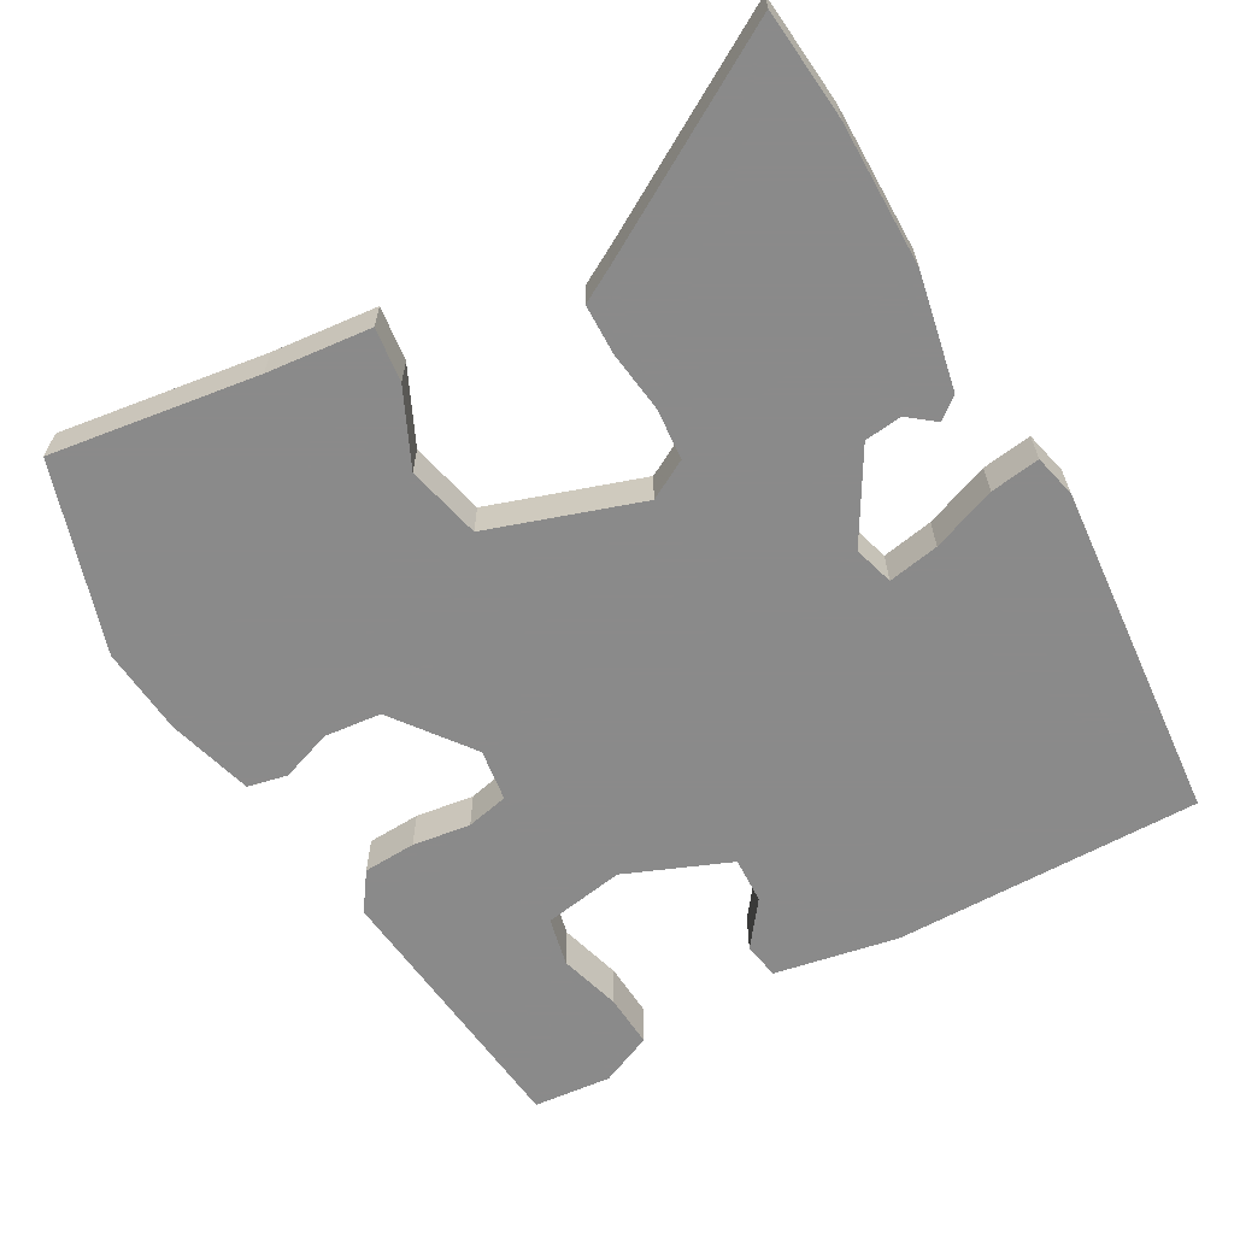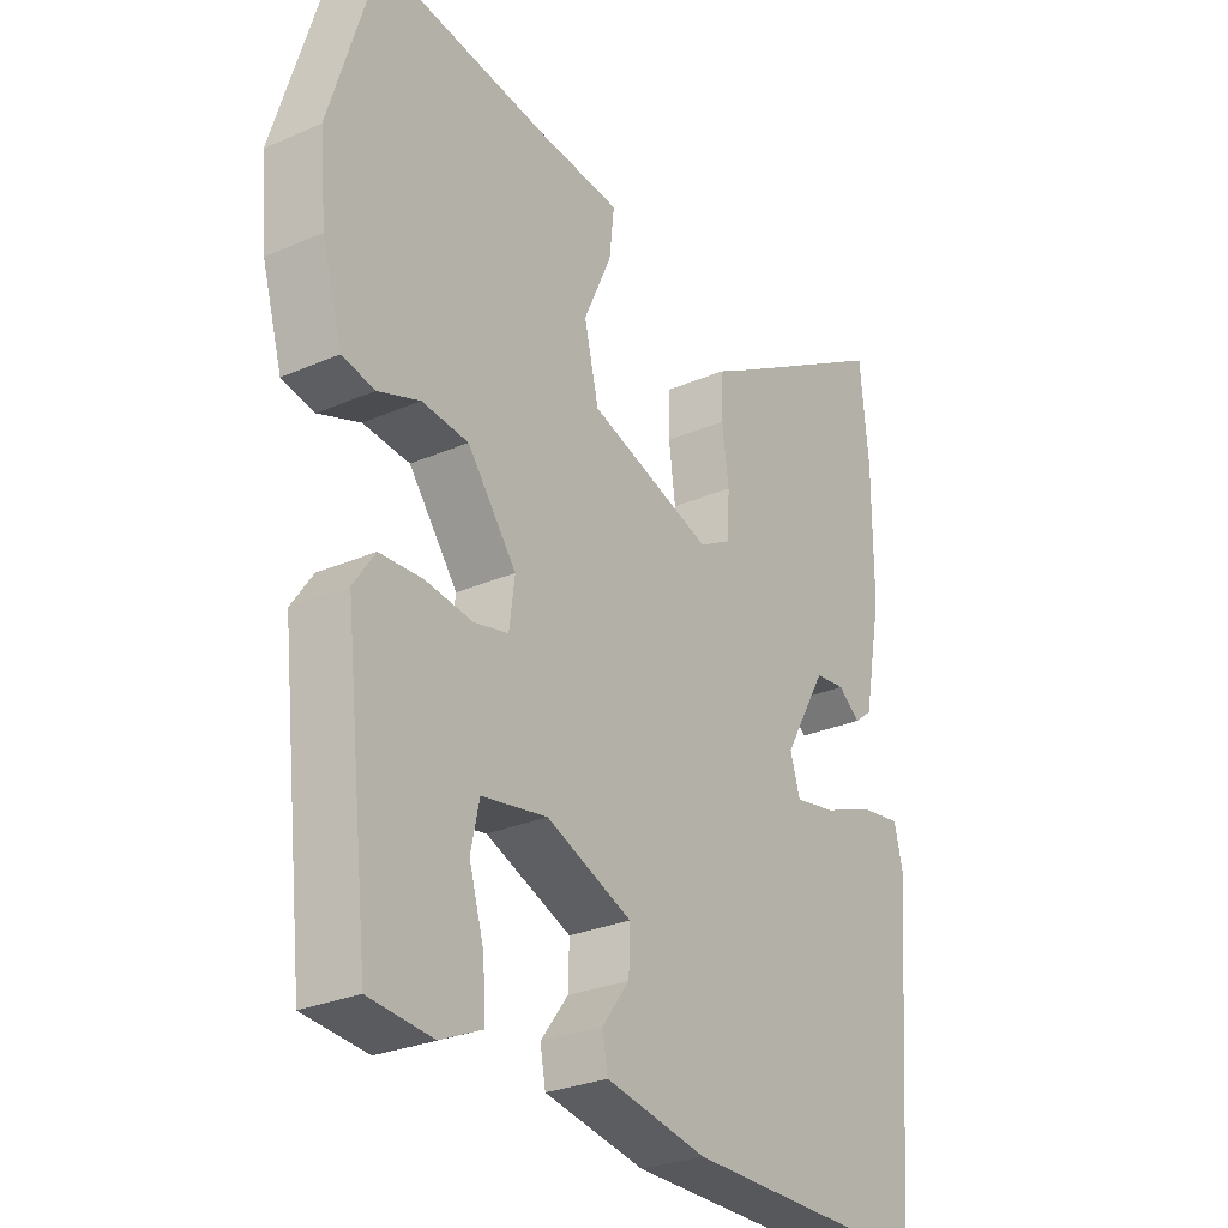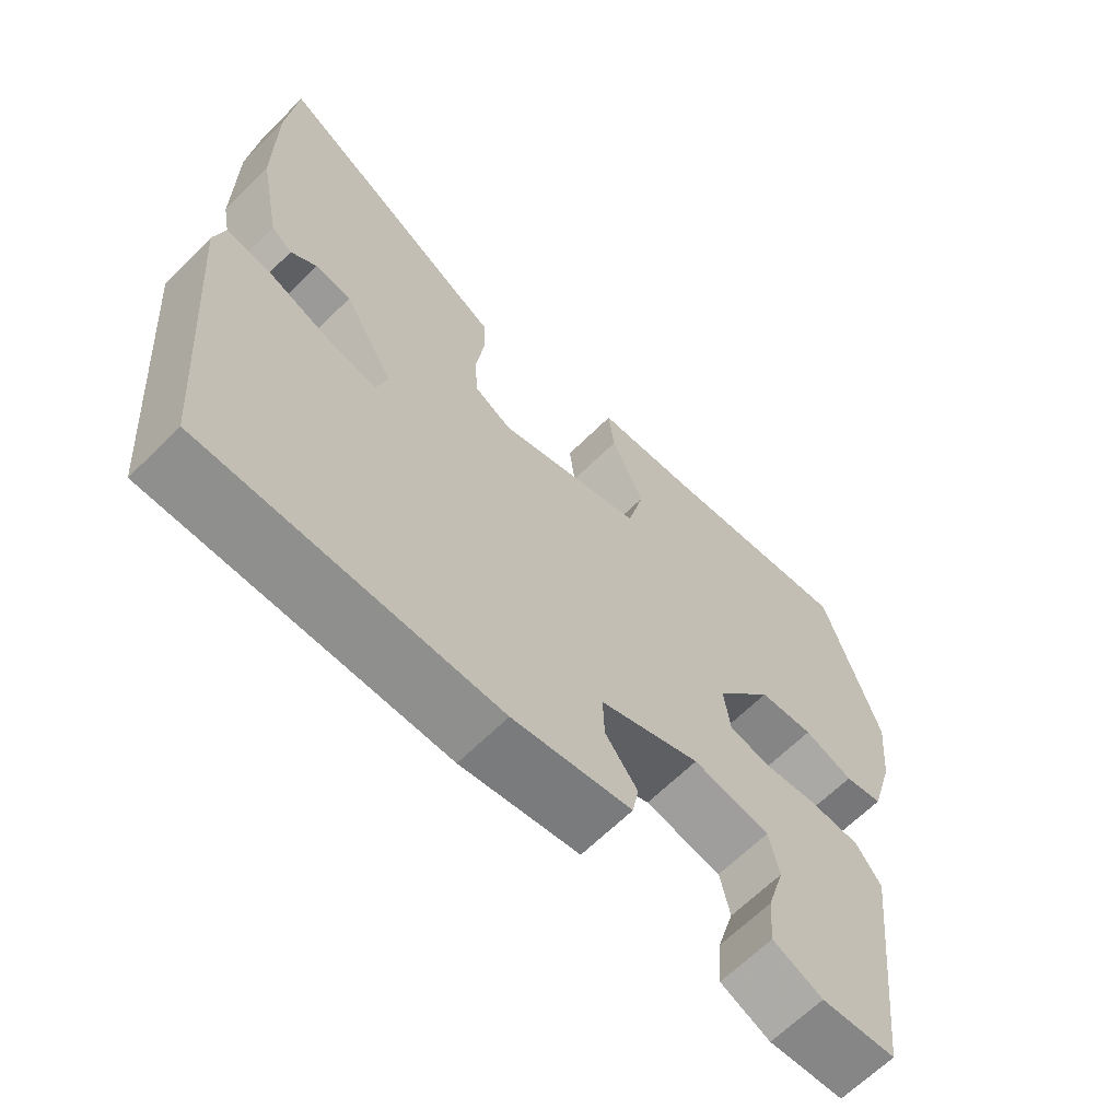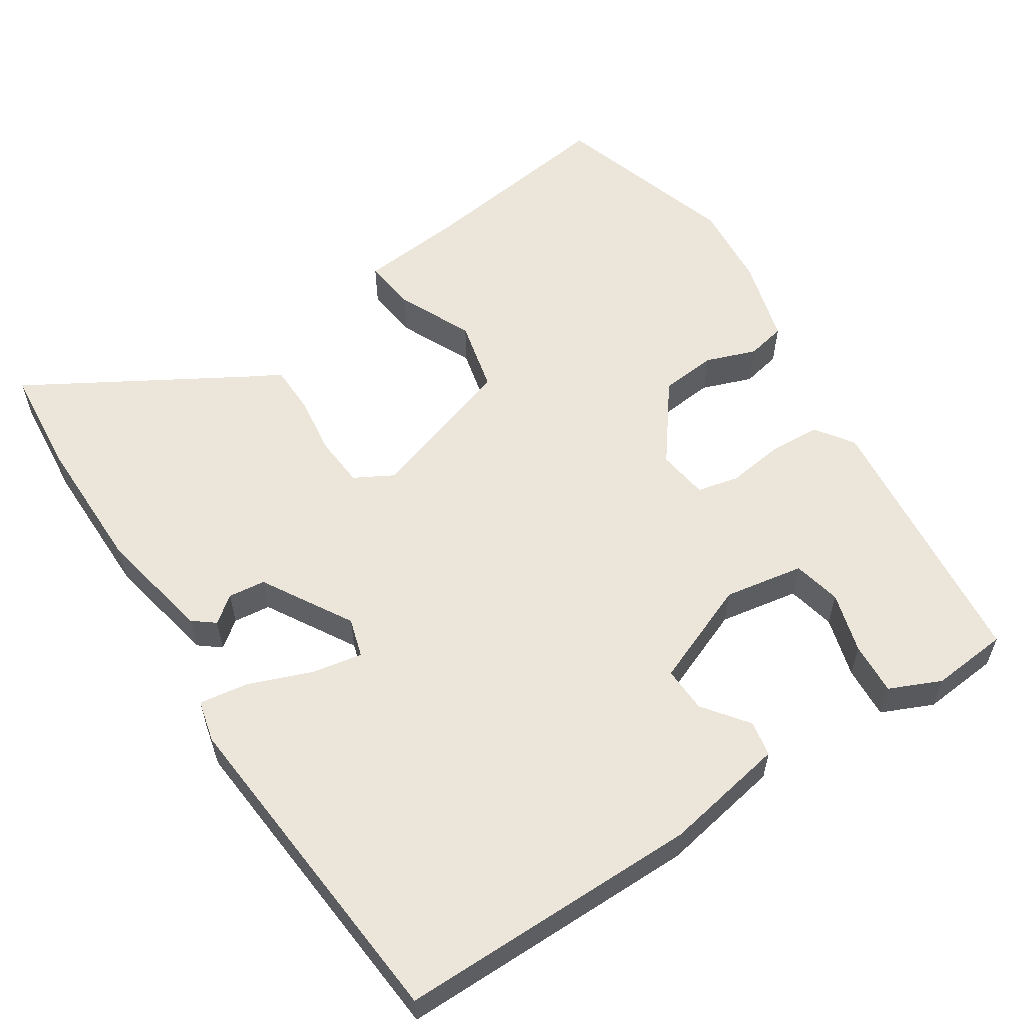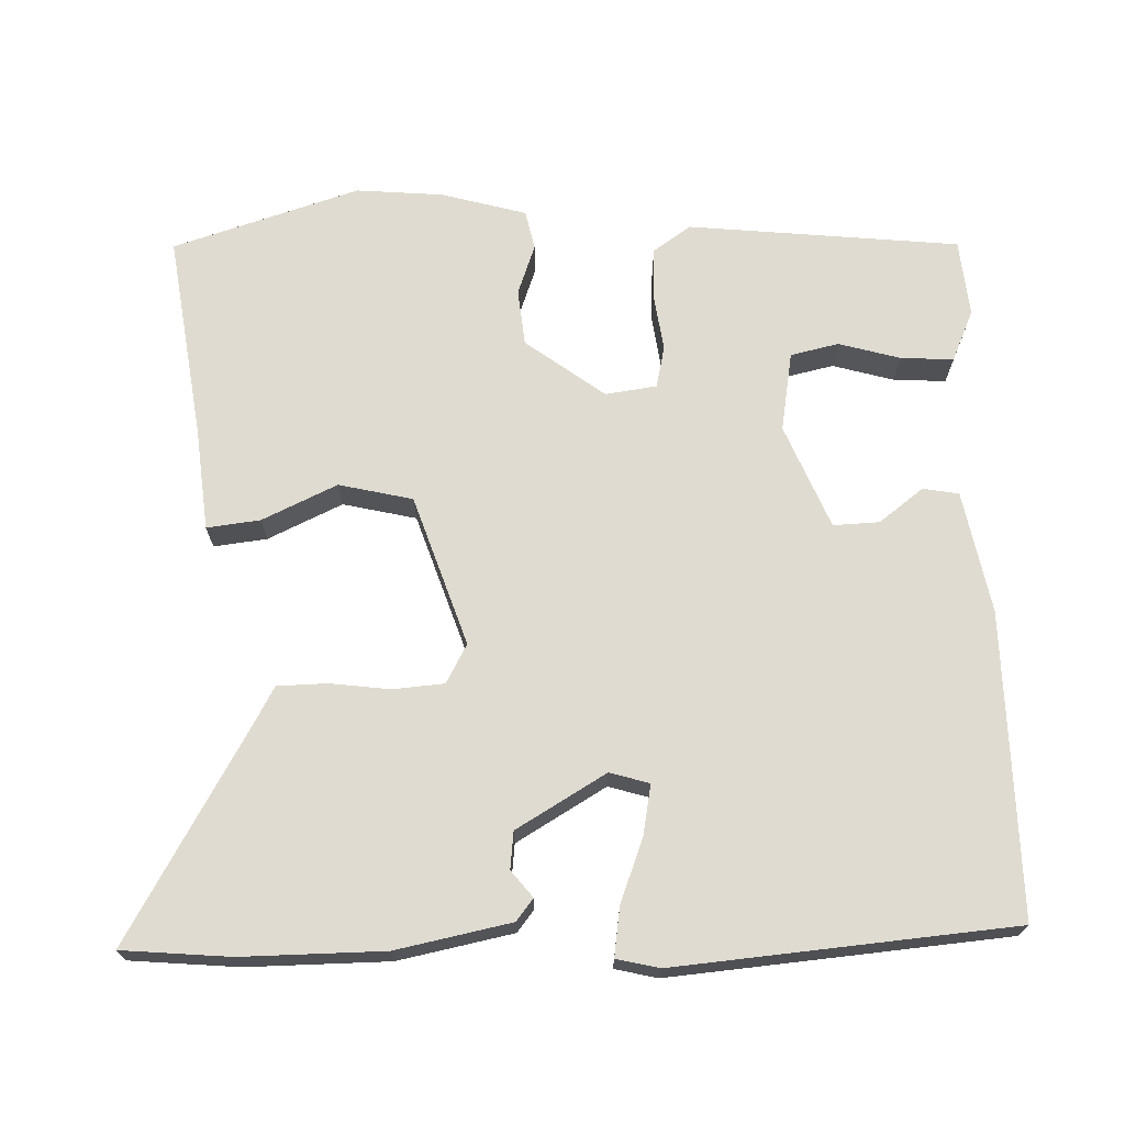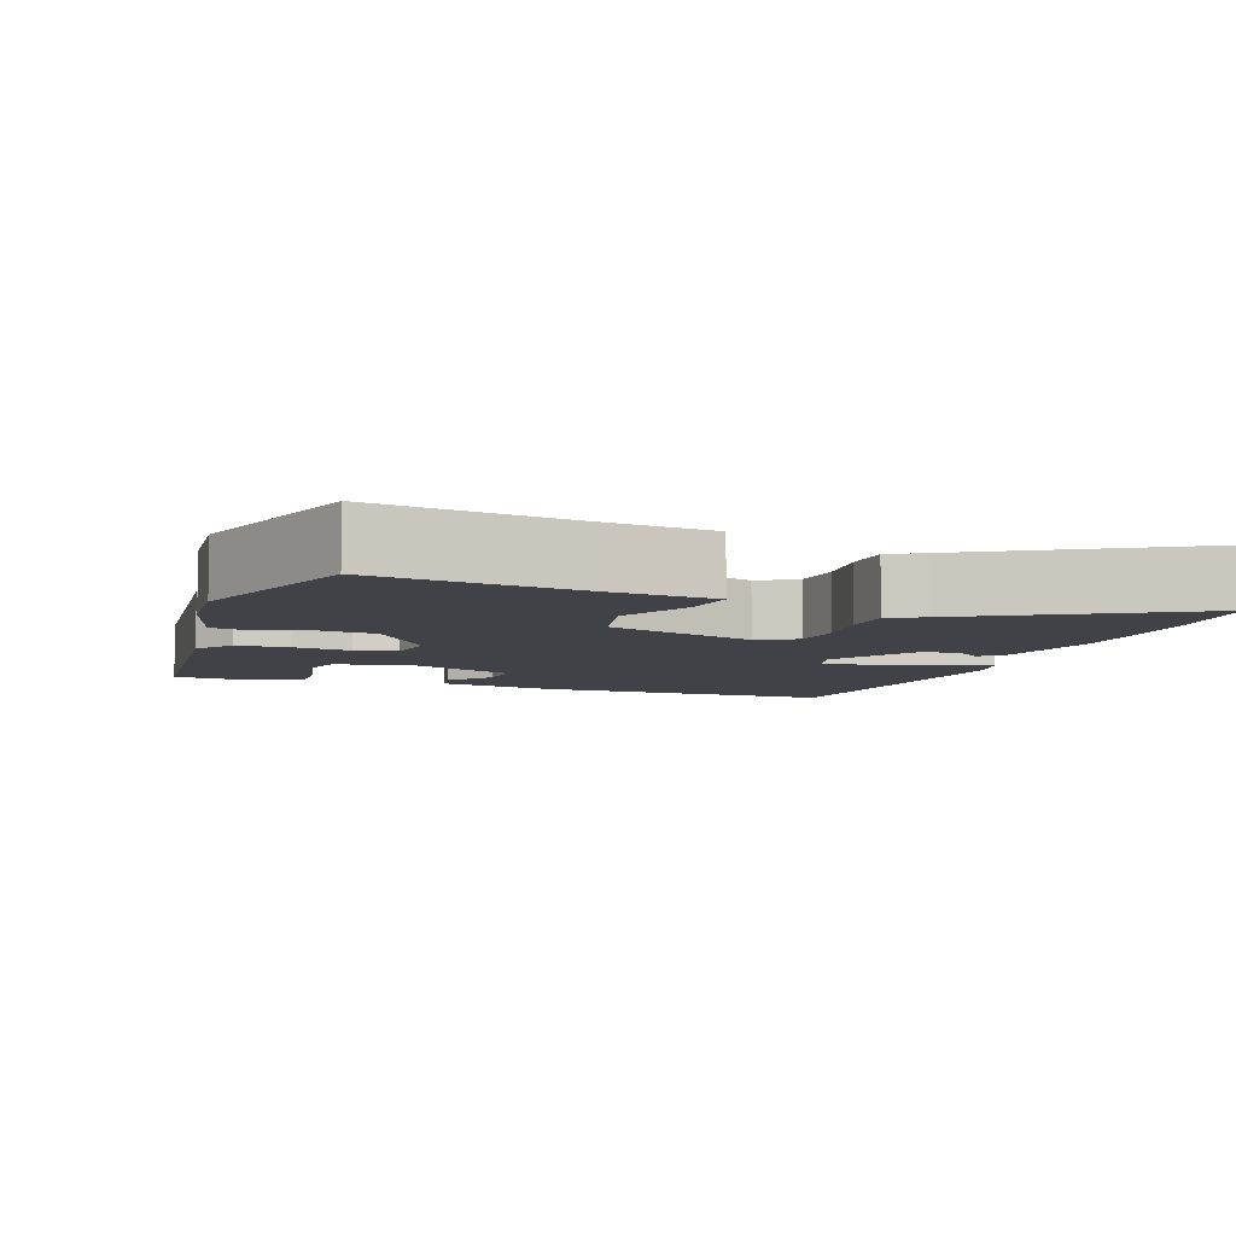
<metadata>
{"format":"obj","ext":"obj","renderer":"f3d","projection":"perspective","resolution":1024,"background":"white","views":[{"elev":-63.6,"azim":29.0,"up":"+Y"},{"elev":-28.1,"azim":-56.6,"up":"+Z"},{"elev":-65.2,"azim":134.8,"up":"+Z"},{"elev":57.4,"azim":146.7,"up":"+Y"},{"elev":69.9,"azim":87.8,"up":"+Y"},{"elev":-6.8,"azim":-20.2,"up":"+Y"}]}
</metadata>
<code>
v 0.488 0.07 0.624
v 0.502 0.07 0.479
v 0.502 0.07 0.288
v 0.472 0.07 0.133
v 0.443 0.07 0.11
v 0.407 0.07 0.138
v 0.357 0.07 0.132
v 0.287 0.07 0.011
v 0.303 0.07 -0.042
v 0.371 0.07 -0.029
v 0.456 0.07 0.004
v 0.522 0.07 0.014
v 0.536 0.07 -0.043
v 0.5 0.07 -0.498
v 0.092 0.07 -0.498
v -0.073 0.07 -0.468
v -0.082 0.07 -0.42
v -0.037 0.07 -0.36
v -0.035 0.07 -0.298
v -0.175 0.07 -0.242
v -0.282 0.07 -0.261
v -0.296 0.07 -0.326
v -0.272 0.07 -0.408
v -0.267 0.07 -0.479
v -0.336 0.07 -0.51
v -0.44 0.07 -0.501
v -0.481 0.07 -0.136
v -0.446 0.07 -0.085
v -0.376 0.07 -0.081
v -0.299 0.07 -0.091
v -0.243 0.07 -0.078
v -0.234 0.07 -0.009
v -0.314 0.07 0.096
v -0.39 0.07 0.103
v -0.458 0.07 0.078
v -0.511 0.07 0.089
v -0.544 0.07 0.203
v -0.555 0.07 0.32
v -0.478 0.07 0.572
v -0.202 0.07 0.535
v -0.063 0.07 0.522
v -0.071 0.07 0.45
v -0.117 0.07 0.349
v -0.093 0.07 0.25
v 0.11 0.07 0.184
v 0.162 0.07 0.213
v 0.167 0.07 0.282
v 0.156 0.07 0.363
v 0.157 0.07 0.43
v 0.203 0.07 0.456
v 0.488 0 0.624
v 0.502 0 0.479
v 0.502 0 0.288
v 0.472 0 0.133
v 0.443 0 0.11
v 0.407 0 0.138
v 0.357 0 0.132
v 0.287 0 0.011
v 0.303 0 -0.042
v 0.371 0 -0.029
v 0.456 0 0.004
v 0.522 0 0.014
v 0.536 0 -0.043
v 0.5 0 -0.498
v 0.092 0 -0.498
v -0.073 0 -0.468
v -0.082 0 -0.42
v -0.037 0 -0.36
v -0.035 0 -0.298
v -0.175 0 -0.242
v -0.282 0 -0.261
v -0.296 0 -0.326
v -0.272 0 -0.408
v -0.267 0 -0.479
v -0.336 0 -0.51
v -0.44 0 -0.501
v -0.481 0 -0.136
v -0.446 0 -0.085
v -0.376 0 -0.081
v -0.299 0 -0.091
v -0.243 0 -0.078
v -0.234 0 -0.009
v -0.314 0 0.096
v -0.39 0 0.103
v -0.458 0 0.078
v -0.511 0 0.089
v -0.544 0 0.203
v -0.555 0 0.32
v -0.478 0 0.572
v -0.202 0 0.535
v -0.063 0 0.522
v -0.071 0 0.45
v -0.117 0 0.349
v -0.093 0 0.25
v 0.11 0 0.184
v 0.162 0 0.213
v 0.167 0 0.282
v 0.156 0 0.363
v 0.157 0 0.43
v 0.203 0 0.456
f 47 48 49 50
f 46 47 50 1
f 40 41 42 43
f 40 43 44
f 39 40 44
f 38 39 44
f 37 38 44 45
f 34 35 36 37
f 33 34 37 45
f 27 28 29 30
f 27 30 31
f 26 27 31
f 25 26 31
f 22 23 24 25
f 21 22 25 31
f 20 21 31
f 19 20 31 32
f 15 16 17 18
f 15 18 19
f 14 15 19
f 10 11 12 13
f 9 10 13 14
f 3 4 5 6
f 3 6 7
f 46 1 2 3
f 45 46 3 7
f 32 33 45 7
f 9 14 19 32
f 8 9 32
f 7 8 32
f 100 99 98 97
f 51 100 97 96
f 93 92 91 90
f 94 93 90
f 94 90 89
f 94 89 88
f 95 94 88 87
f 87 86 85 84
f 95 87 84 83
f 80 79 78 77
f 81 80 77
f 81 77 76
f 81 76 75
f 75 74 73 72
f 81 75 72 71
f 81 71 70
f 82 81 70 69
f 68 67 66 65
f 69 68 65
f 69 65 64
f 63 62 61 60
f 64 63 60 59
f 56 55 54 53
f 57 56 53
f 53 52 51 96
f 57 53 96 95
f 57 95 83 82
f 82 69 64 59
f 82 59 58
f 82 58 57
f 1 51 52 2
f 2 52 53 3
f 3 53 54 4
f 4 54 55 5
f 5 55 56 6
f 6 56 57 7
f 7 57 58 8
f 8 58 59 9
f 9 59 60 10
f 10 60 61 11
f 11 61 62 12
f 12 62 63 13
f 13 63 64 14
f 14 64 65 15
f 15 65 66 16
f 16 66 67 17
f 17 67 68 18
f 18 68 69 19
f 19 69 70 20
f 20 70 71 21
f 21 71 72 22
f 22 72 73 23
f 23 73 74 24
f 24 74 75 25
f 25 75 76 26
f 26 76 77 27
f 27 77 78 28
f 28 78 79 29
f 29 79 80 30
f 30 80 81 31
f 31 81 82 32
f 32 82 83 33
f 33 83 84 34
f 34 84 85 35
f 35 85 86 36
f 36 86 87 37
f 37 87 88 38
f 38 88 89 39
f 39 89 90 40
f 40 90 91 41
f 41 91 92 42
f 42 92 93 43
f 43 93 94 44
f 44 94 95 45
f 45 95 96 46
f 46 96 97 47
f 47 97 98 48
f 48 98 99 49
f 49 99 100 50
f 50 100 51 1

</code>
